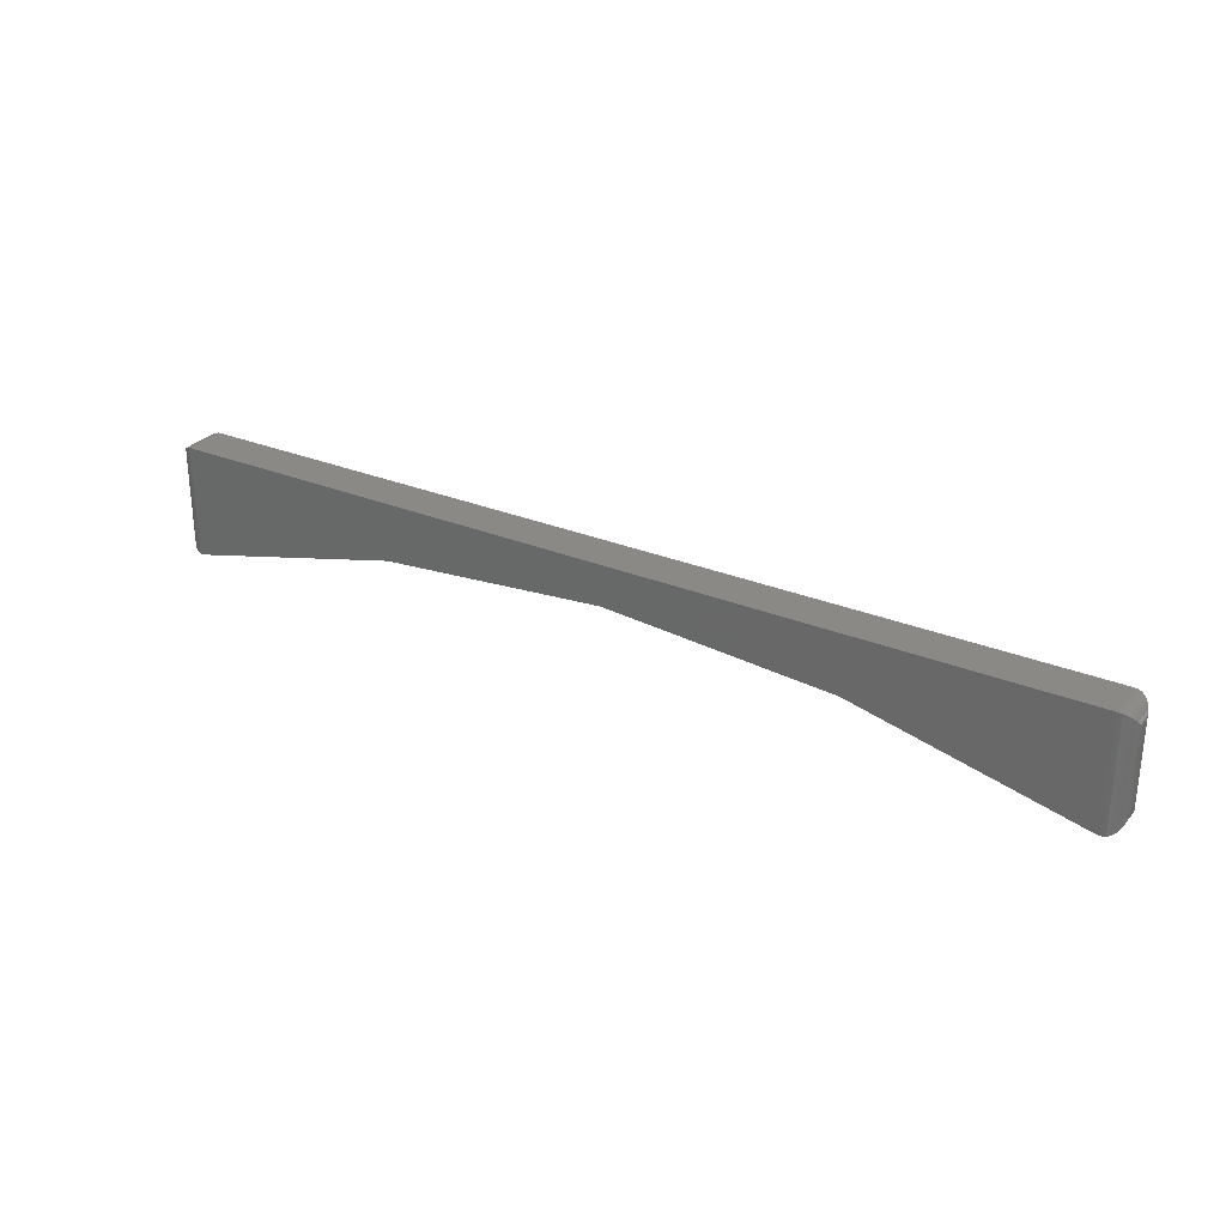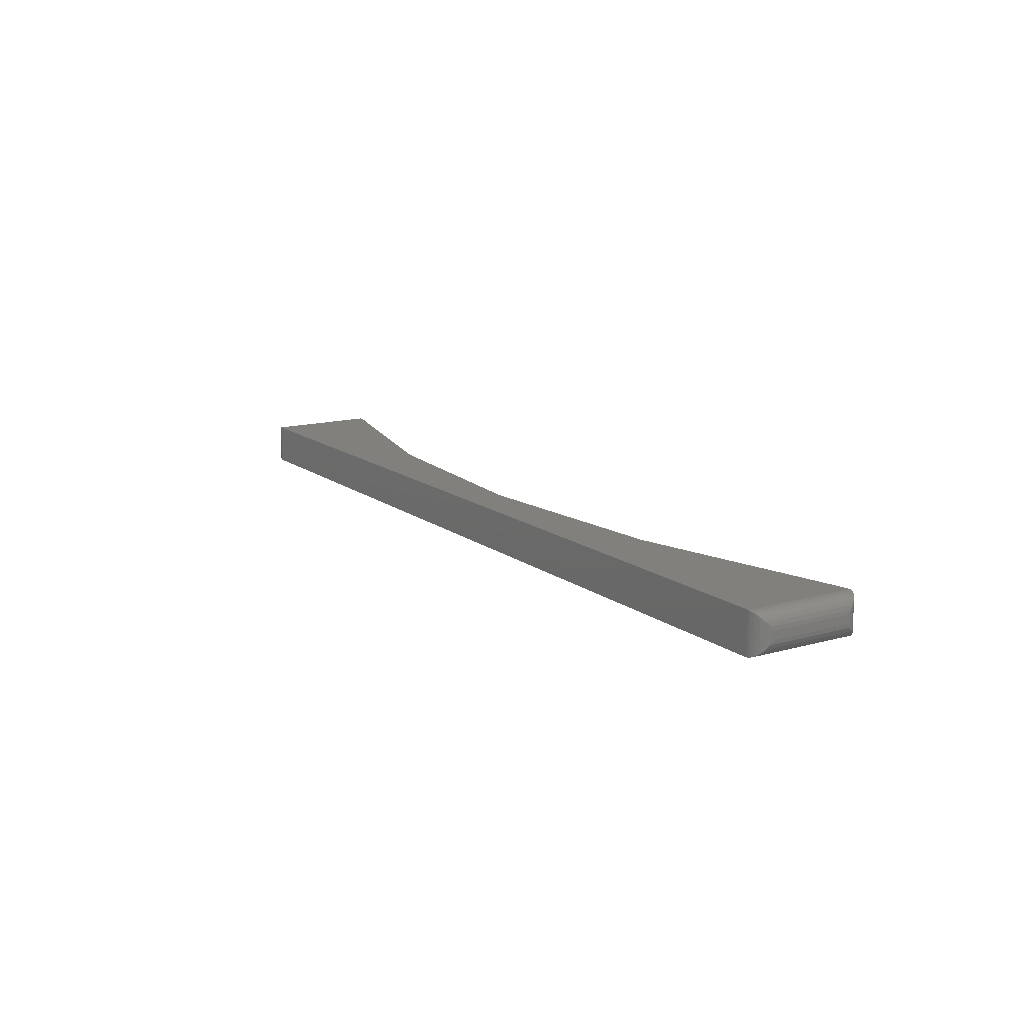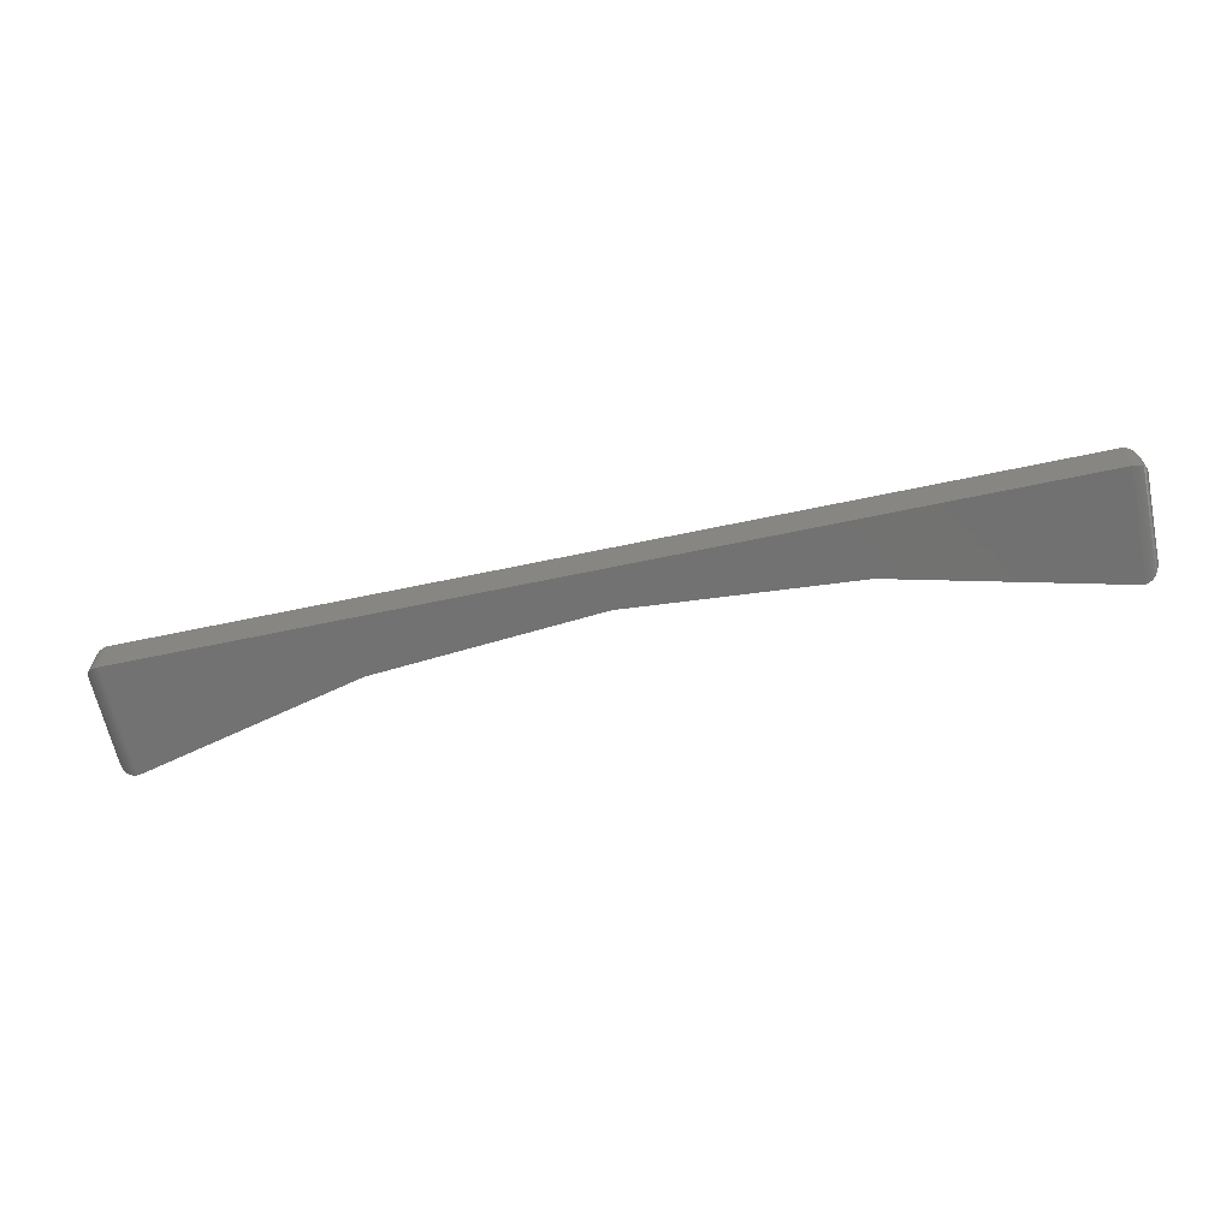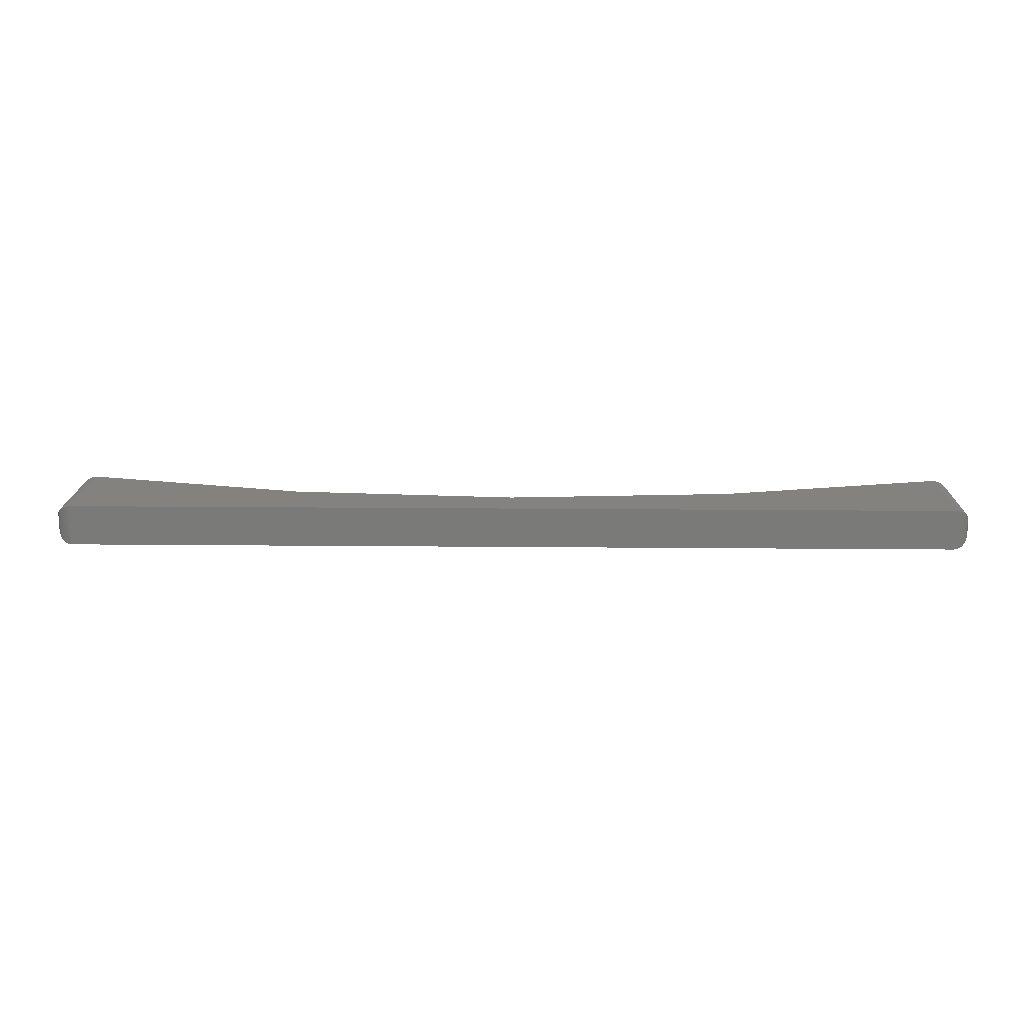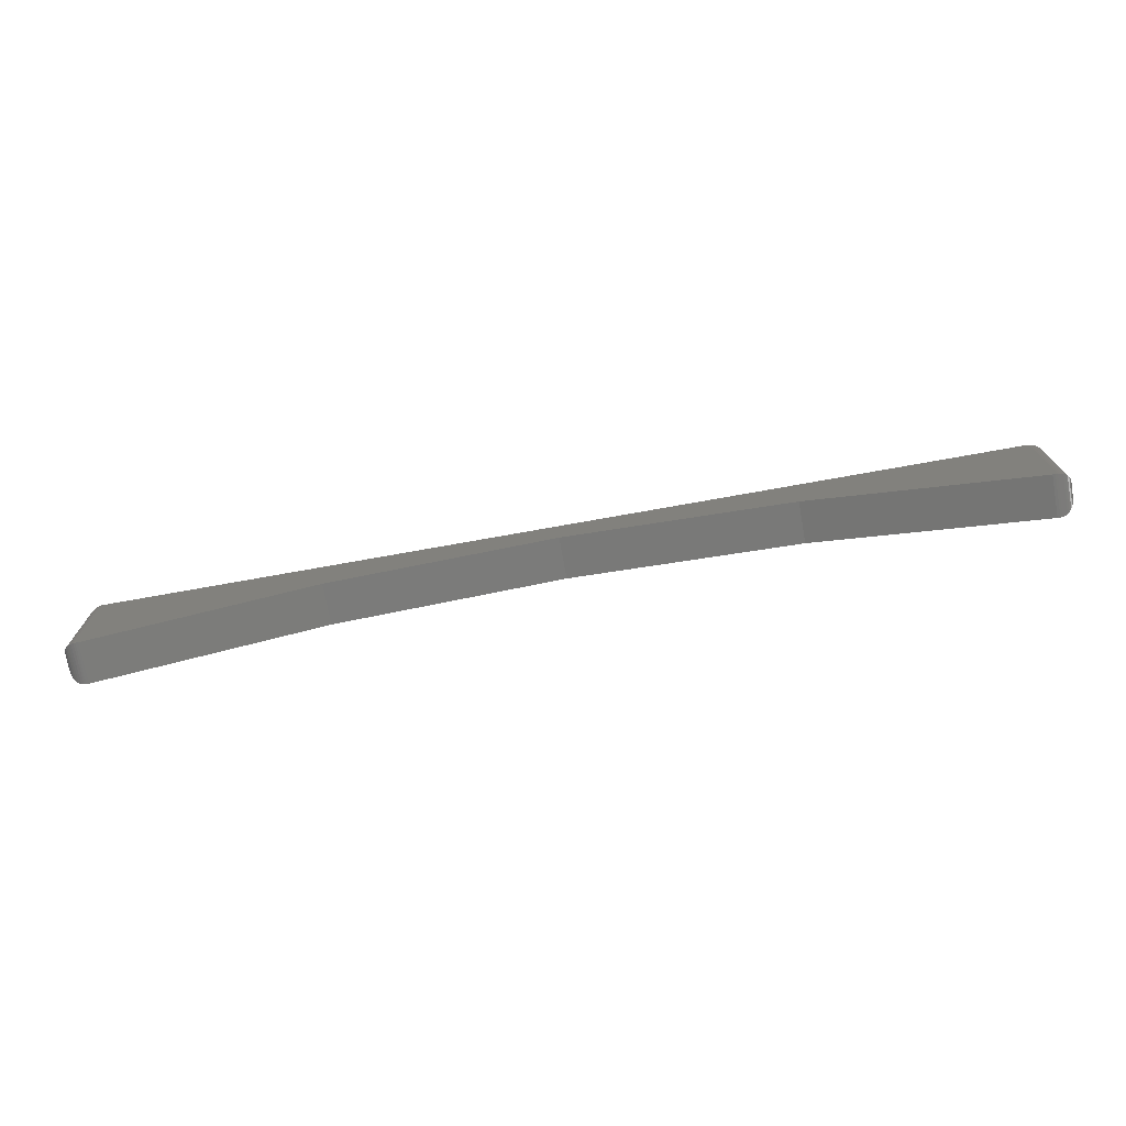
<metadata>
{"format":"stl","ext":"stl","renderer":"f3d","projection":"perspective","resolution":1024,"background":"white","views":[{"elev":28.9,"azim":31.5,"up":"+Z"},{"elev":14.0,"azim":57.9,"up":"+Y"},{"elev":-64.0,"azim":12.1,"up":"+Y"},{"elev":16.8,"azim":1.1,"up":"+Y"},{"elev":-73.1,"azim":-169.8,"up":"+Z"}]}
</metadata>
<code>
# stl→obj: 94 verts, 184 faces
v -0.1406 -0.02344 0.03734
v -0.1402 -0.012 0.03371
v -0.1402 -0.02707 0.03371
v -0.1406 -0.01562 0.03734
v -0.1318 -0.001555 0.02327
v -0.134 -0.03622 0.02455
v -0.134 -0.002838 0.02455
v -0.1359 -0.03461 0.02617
v -0.1359 -0.004452 0.02617
v -0.1376 -0.03271 0.02807
v -0.1376 -0.00635 0.02807
v -0.1389 -0.03059 0.03019
v -0.1389 -0.008477 0.03019
v -0.1202 2.171e-18 0.02249
v -0.1202 -0.03906 0.02249
v -0.1225 1.396e-18 0.02191
v -0.1225 -0.03906 0.02191
v -0.125 1.248e-18 0.02172
v -0.125 -0.03906 0.02172
v -0.127 -0.0001256 0.02184
v -0.127 -0.03894 0.02184
v -0.1294 -0.0006435 0.02236
v -0.1294 -0.03842 0.02236
v -0.1318 -0.03751 0.02327
v -0.1406 -0.02344 0.1125
v -0.1406 -0.01562 0.1125
v -0.1402 -0.02707 0.1161
v -0.1402 -0.012 0.1161
v -0.1389 -0.03059 0.1196
v -0.1389 -0.008477 0.1196
v -0.1376 -0.03271 0.1218
v -0.1376 -0.00635 0.1218
v -0.1359 -0.03461 0.1237
v -0.1359 -0.004452 0.1237
v -0.134 -0.03622 0.1253
v -0.134 -0.002838 0.1253
v -0.1318 -0.03751 0.1266
v -0.125 -0.03906 0.1281
v -0.125 7.893e-18 0.1281
v -0.127 -0.03894 0.128
v -0.127 -0.0001256 0.128
v -0.1294 -0.03842 0.1275
v -0.1294 -0.0006435 0.1275
v -0.1318 -0.001555 0.1266
v 0.0896 -0.03906 0.07308
v 0.3047 -0.03906 0.09008
v 0.7344 -0.03906 0.1281
v 0.5198 -0.03906 0.07308
v 0.7295 -0.03906 0.02249
v 0.7319 -0.03906 0.02191
v 0.7344 -0.03906 0.02172
v 0.7344 5.56e-17 0.1281
v 0.0896 1.697e-17 0.07308
v 0.3047 2.998e-17 0.09008
v 0.7344 4.895e-17 0.02172
v 0.7319 4.883e-17 0.02191
v 0.7295 4.934e-17 0.02249
v 0.5198 4.085e-17 0.07308
v 0.75 -0.02344 0.1125
v 0.7496 -0.012 0.1161
v 0.7496 -0.02707 0.1161
v 0.75 -0.01562 0.1125
v 0.7412 -0.001555 0.1266
v 0.7434 -0.03622 0.1253
v 0.7434 -0.002838 0.1253
v 0.7453 -0.03461 0.1237
v 0.7453 -0.004452 0.1237
v 0.7469 -0.03271 0.1218
v 0.7469 -0.00635 0.1218
v 0.7483 -0.03059 0.1196
v 0.7483 -0.008477 0.1196
v 0.7364 -0.0001256 0.128
v 0.7364 -0.03894 0.128
v 0.7388 -0.0006435 0.1275
v 0.7388 -0.03842 0.1275
v 0.7412 -0.03751 0.1266
v 0.75 -0.02344 0.03734
v 0.75 -0.01562 0.03734
v 0.7496 -0.02707 0.03371
v 0.7496 -0.012 0.03371
v 0.7483 -0.03059 0.03019
v 0.7483 -0.008477 0.03019
v 0.7469 -0.03271 0.02807
v 0.7469 -0.00635 0.02807
v 0.7453 -0.03461 0.02617
v 0.7453 -0.004452 0.02617
v 0.7434 -0.03622 0.02455
v 0.7434 -0.002838 0.02455
v 0.7412 -0.03751 0.02327
v 0.7364 -0.03894 0.02184
v 0.7364 -0.0001256 0.02184
v 0.7388 -0.03842 0.02236
v 0.7388 -0.0006435 0.02236
v 0.7412 -0.001555 0.02327
f 1 2 3
f 1 4 2
f 5 6 7
f 7 6 8
f 7 8 9
f 9 8 10
f 9 10 11
f 11 10 12
f 11 12 13
f 13 12 3
f 13 3 2
f 14 15 16
f 16 15 17
f 16 17 18
f 18 17 19
f 18 19 20
f 20 19 21
f 20 21 22
f 22 21 23
f 22 23 5
f 5 23 24
f 5 24 6
f 25 26 1
f 1 26 4
f 26 27 28
f 26 25 27
f 28 27 29
f 28 29 30
f 30 29 31
f 30 31 32
f 32 31 33
f 32 33 34
f 34 33 35
f 34 35 36
f 36 35 37
f 38 39 40
f 40 39 41
f 40 41 42
f 42 41 43
f 42 43 37
f 37 43 44
f 37 44 36
f 19 17 45
f 15 45 17
f 38 19 45
f 38 45 46
f 38 46 47
f 47 46 48
f 47 48 49
f 47 49 50
f 47 50 51
f 47 52 38
f 38 52 39
f 25 3 27
f 25 1 3
f 27 3 12
f 27 12 29
f 29 12 10
f 29 10 31
f 31 10 8
f 31 8 33
f 33 8 6
f 33 6 35
f 35 6 24
f 19 38 21
f 21 38 40
f 21 40 23
f 23 40 42
f 23 42 24
f 24 42 37
f 24 37 35
f 53 16 18
f 16 53 14
f 39 52 54
f 39 54 53
f 39 53 18
f 52 55 56
f 52 56 57
f 52 57 58
f 52 58 54
f 4 28 2
f 4 26 28
f 44 7 36
f 36 7 9
f 36 9 34
f 34 9 11
f 34 11 32
f 32 11 13
f 32 13 30
f 30 13 2
f 30 2 28
f 39 18 41
f 41 18 20
f 41 20 43
f 43 20 22
f 43 22 44
f 44 22 5
f 44 5 7
f 54 45 53
f 53 45 15
f 53 15 14
f 45 54 46
f 46 54 58
f 46 58 48
f 48 58 57
f 48 57 49
f 59 60 61
f 59 62 60
f 63 64 65
f 65 64 66
f 65 66 67
f 67 66 68
f 67 68 69
f 69 68 70
f 69 70 71
f 71 70 61
f 71 61 60
f 52 47 72
f 72 47 73
f 72 73 74
f 74 73 75
f 74 75 63
f 63 75 76
f 63 76 64
f 77 78 59
f 59 78 62
f 78 79 80
f 78 77 79
f 80 79 81
f 80 81 82
f 82 81 83
f 82 83 84
f 84 83 85
f 84 85 86
f 86 85 87
f 86 87 88
f 88 87 89
f 49 57 50
f 50 57 56
f 50 56 51
f 51 56 55
f 51 55 90
f 90 55 91
f 90 91 92
f 92 91 93
f 92 93 89
f 89 93 94
f 89 94 88
f 77 61 79
f 77 59 61
f 79 61 70
f 79 70 81
f 81 70 68
f 81 68 83
f 83 68 66
f 83 66 85
f 85 66 64
f 85 64 87
f 87 64 76
f 47 51 73
f 73 51 90
f 73 90 75
f 75 90 92
f 75 92 76
f 76 92 89
f 76 89 87
f 62 80 60
f 62 78 80
f 94 65 88
f 88 65 67
f 88 67 86
f 86 67 69
f 86 69 84
f 84 69 71
f 84 71 82
f 82 71 60
f 82 60 80
f 55 52 91
f 91 52 72
f 91 72 93
f 93 72 74
f 93 74 94
f 94 74 63
f 94 63 65

</code>
